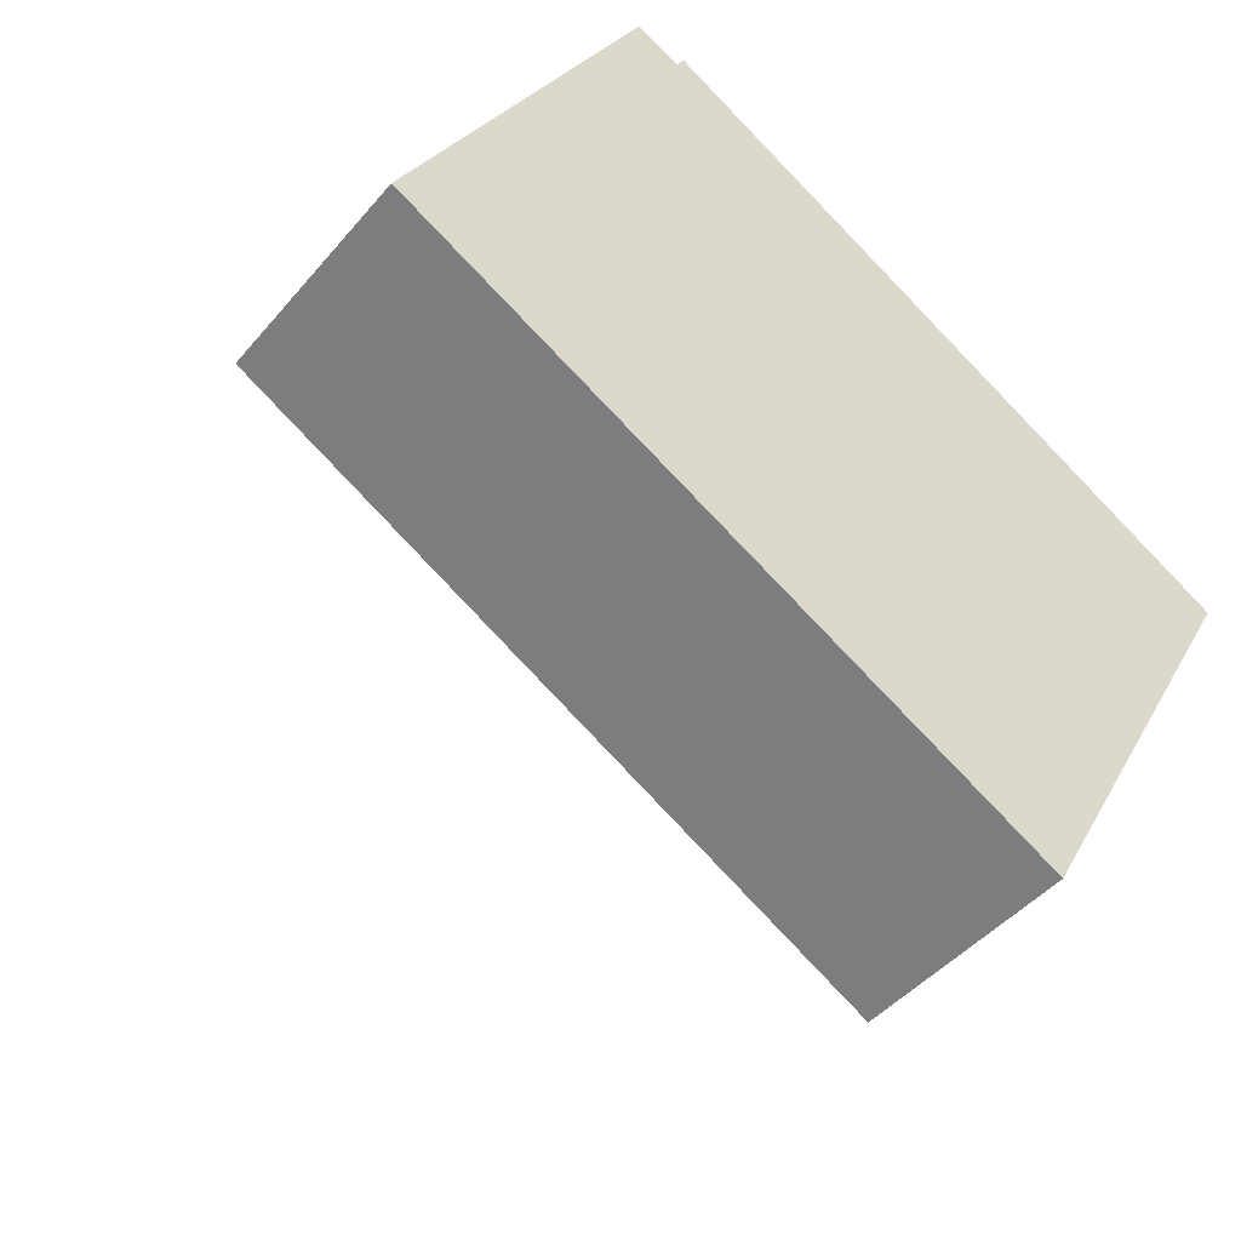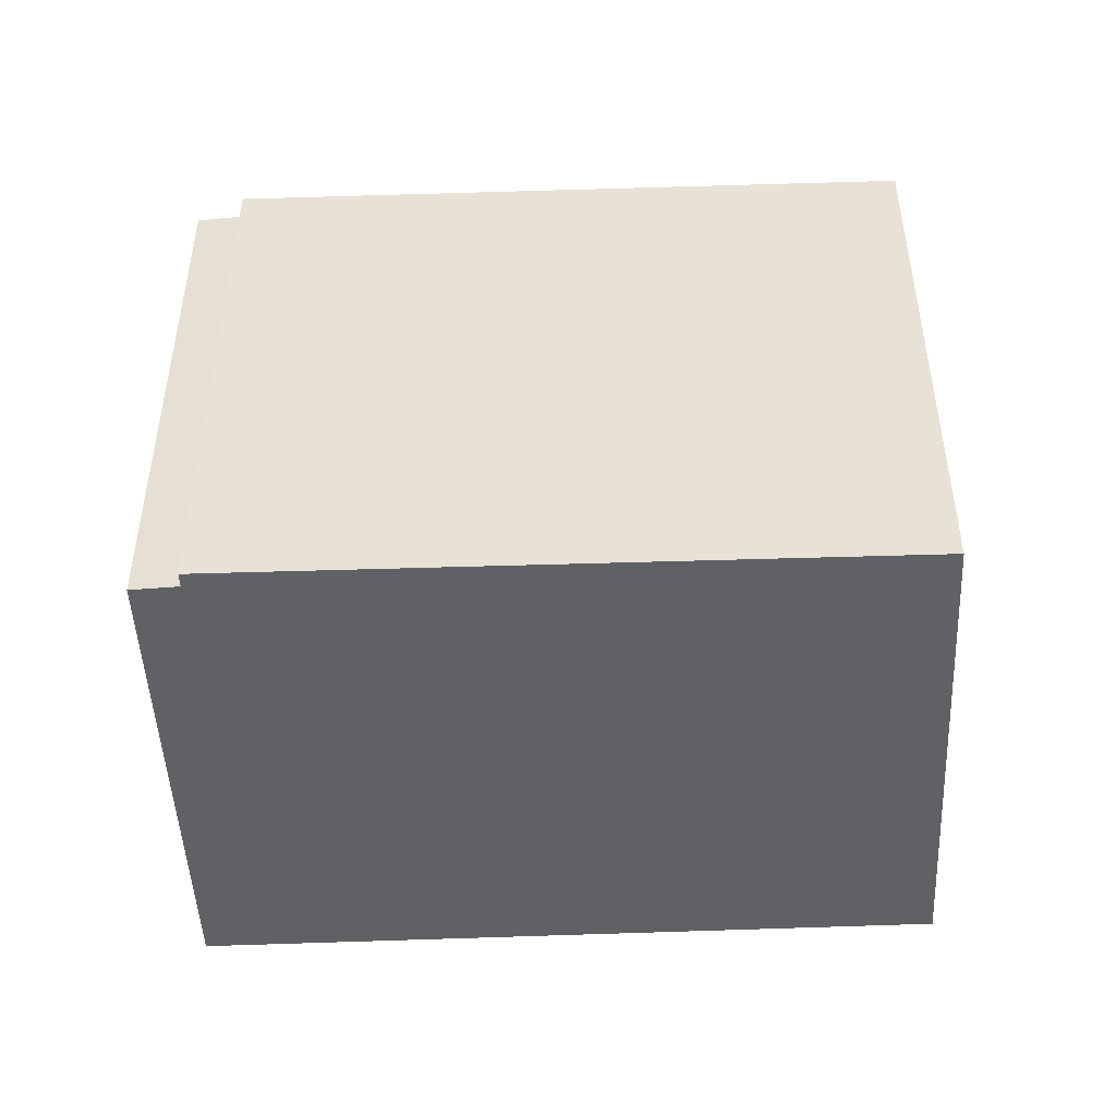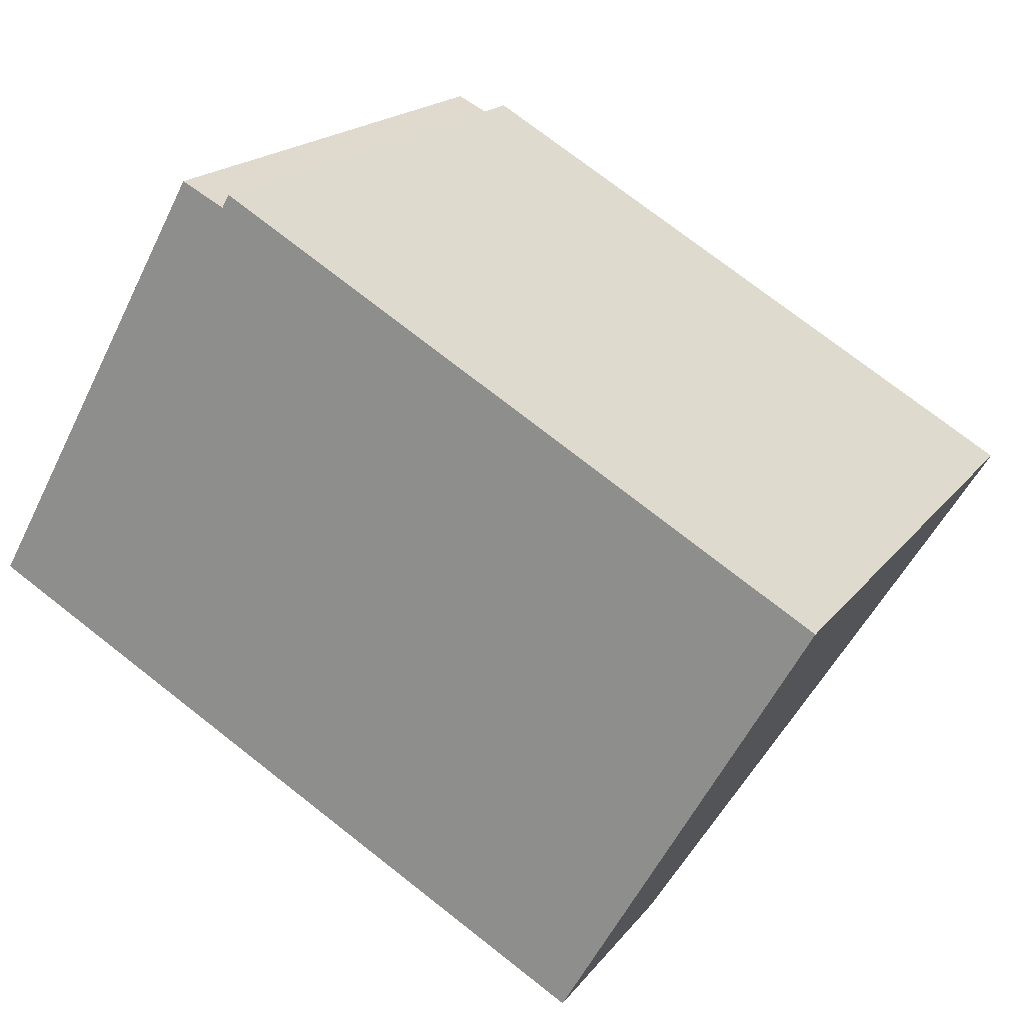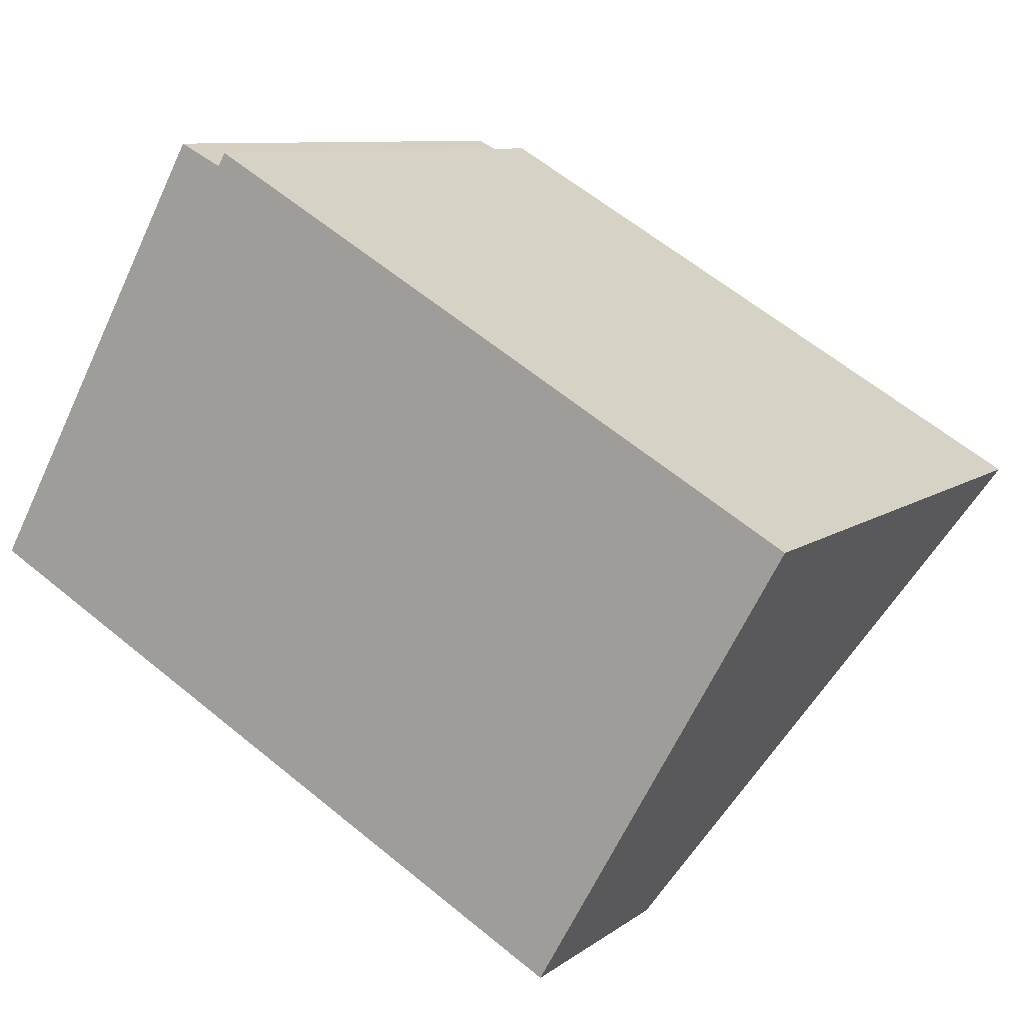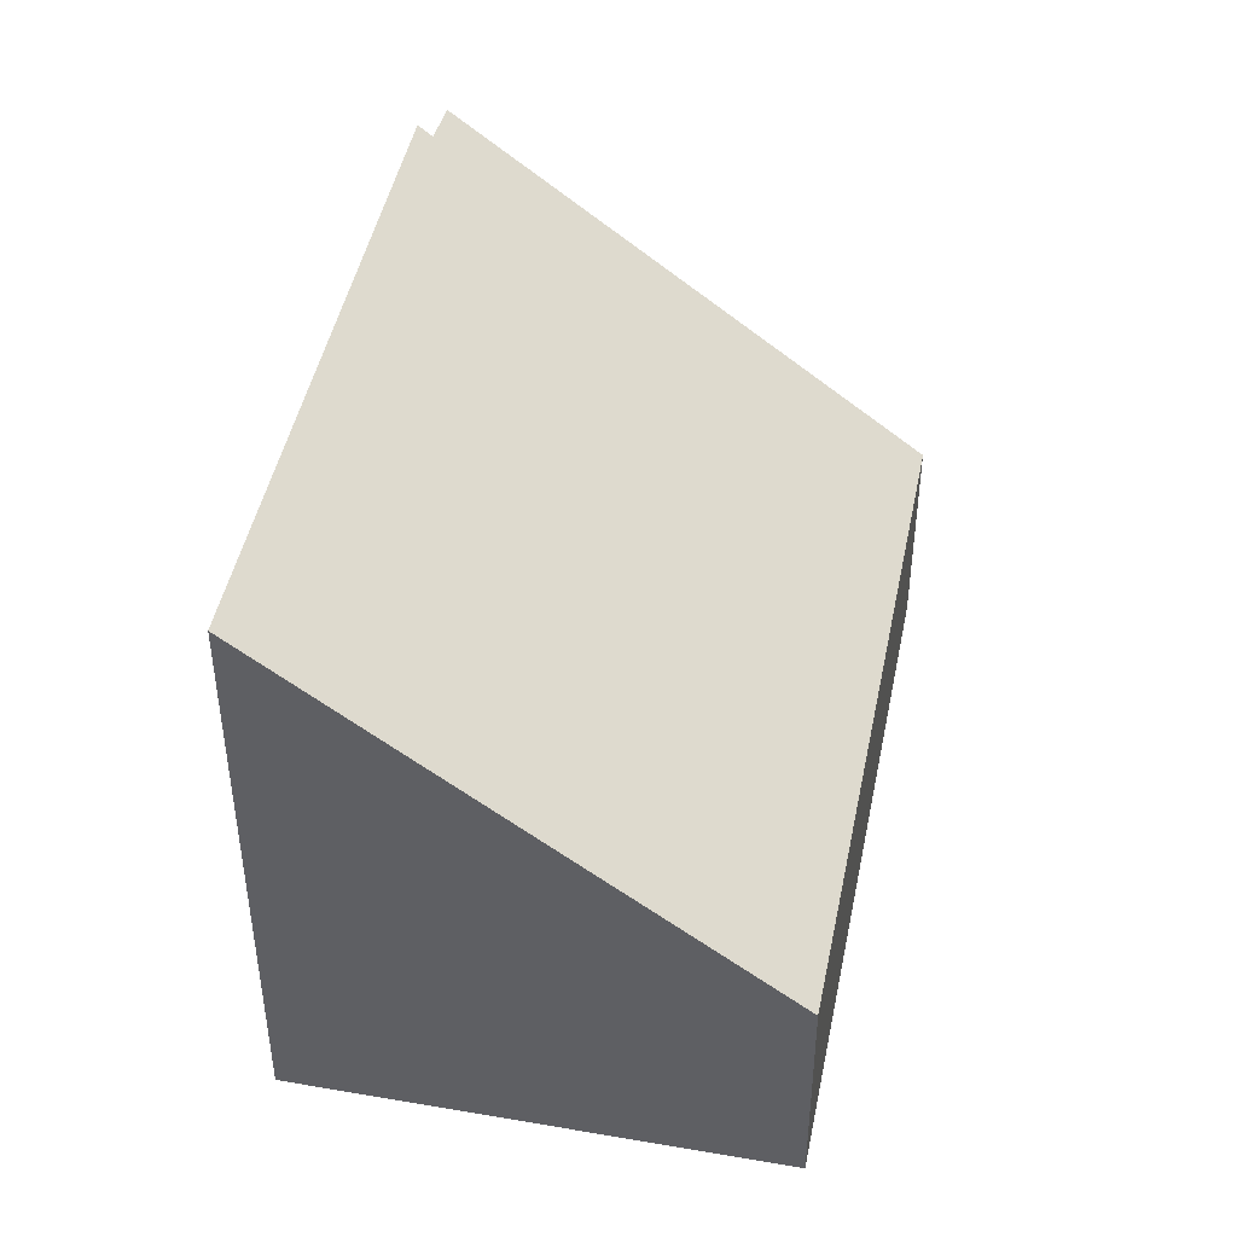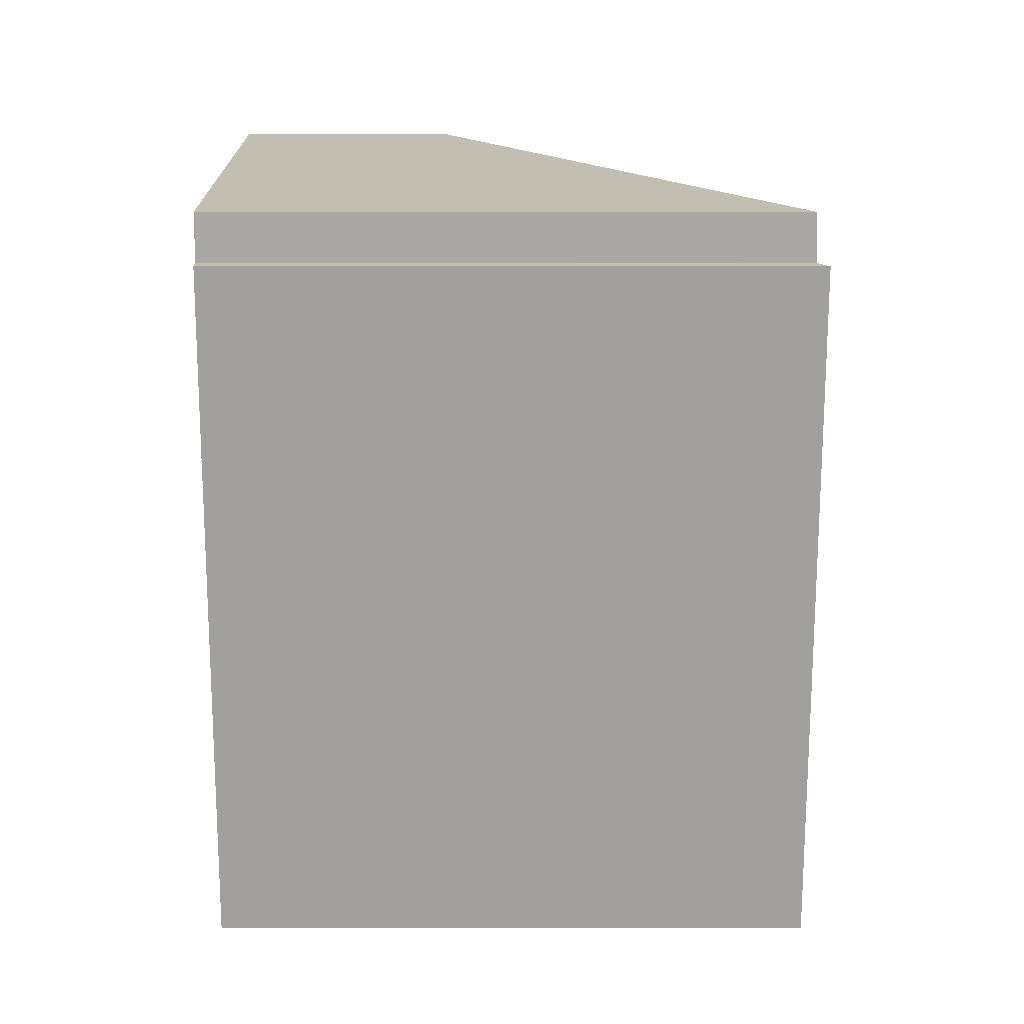
<metadata>
{"format":"obj","ext":"obj","renderer":"f3d","projection":"perspective","resolution":1024,"background":"white","views":[{"elev":-44.8,"azim":-37.2,"up":"+Z"},{"elev":-48.4,"azim":31.9,"up":"+Y"},{"elev":18.7,"azim":25.8,"up":"+Z"},{"elev":9.2,"azim":29.5,"up":"+Z"},{"elev":44.9,"azim":130.6,"up":"+Y"},{"elev":78.3,"azim":90.0,"up":"+Z"}]}
</metadata>
<code>
v  2.953 7.198 5.3
v  3.484 7.22 5.031
v  0 2.758 1.689e-16
v  8.058 2.986 -4.24
v  7.949 2.823 -4.435
v  10.94 7.293 0.89
v  10.97 7.332 0.937
v  3.622 7.353 5.162
v  3.514 7.265 5.085
v  3.573 7.353 5.19
v  3.573 -3.178e-16 5.19
v  10.97 -5.737e-17 0.937
v  3.622 -3.161e-16 5.162
v  3.484 -3.081e-16 5.031
v  2.953 -3.245e-16 5.3
v  10.94 -5.45e-17 0.89
v  8.058 2.596e-16 -4.24
v  7.949 2.716e-16 -4.435
v  0 0 0
v  3.514 -3.114e-16 5.085
g defaultobject
f 1 2 3
f 3 4 5
f 4 3 6
f 6 3 7
f 7 3 8
f 8 3 2
f 8 2 9
f 8 9 10
f 11 8 10
f 8 11 7
f 7 11 12
f 12 11 13
f 1 14 2
f 14 1 15
f 12 6 7
f 6 12 4
f 4 12 16
f 4 16 17
f 4 17 5
f 5 17 18
f 18 3 5
f 3 18 19
f 3 15 1
f 15 3 19
f 9 11 10
f 11 9 2
f 11 2 20
f 20 2 14
f 17 19 18
f 19 17 16
f 19 16 12
f 19 12 13
f 19 13 14
f 14 13 20
f 20 13 11
f 15 19 14

</code>
